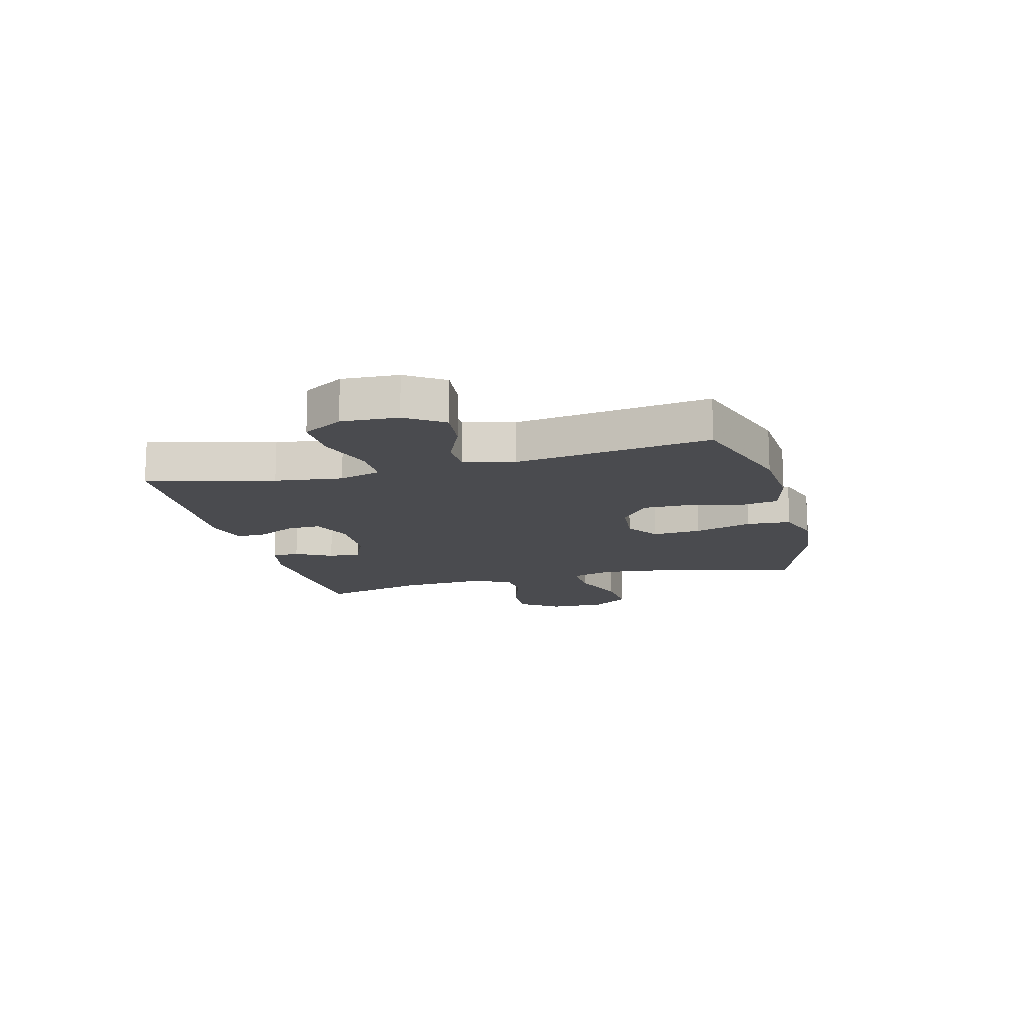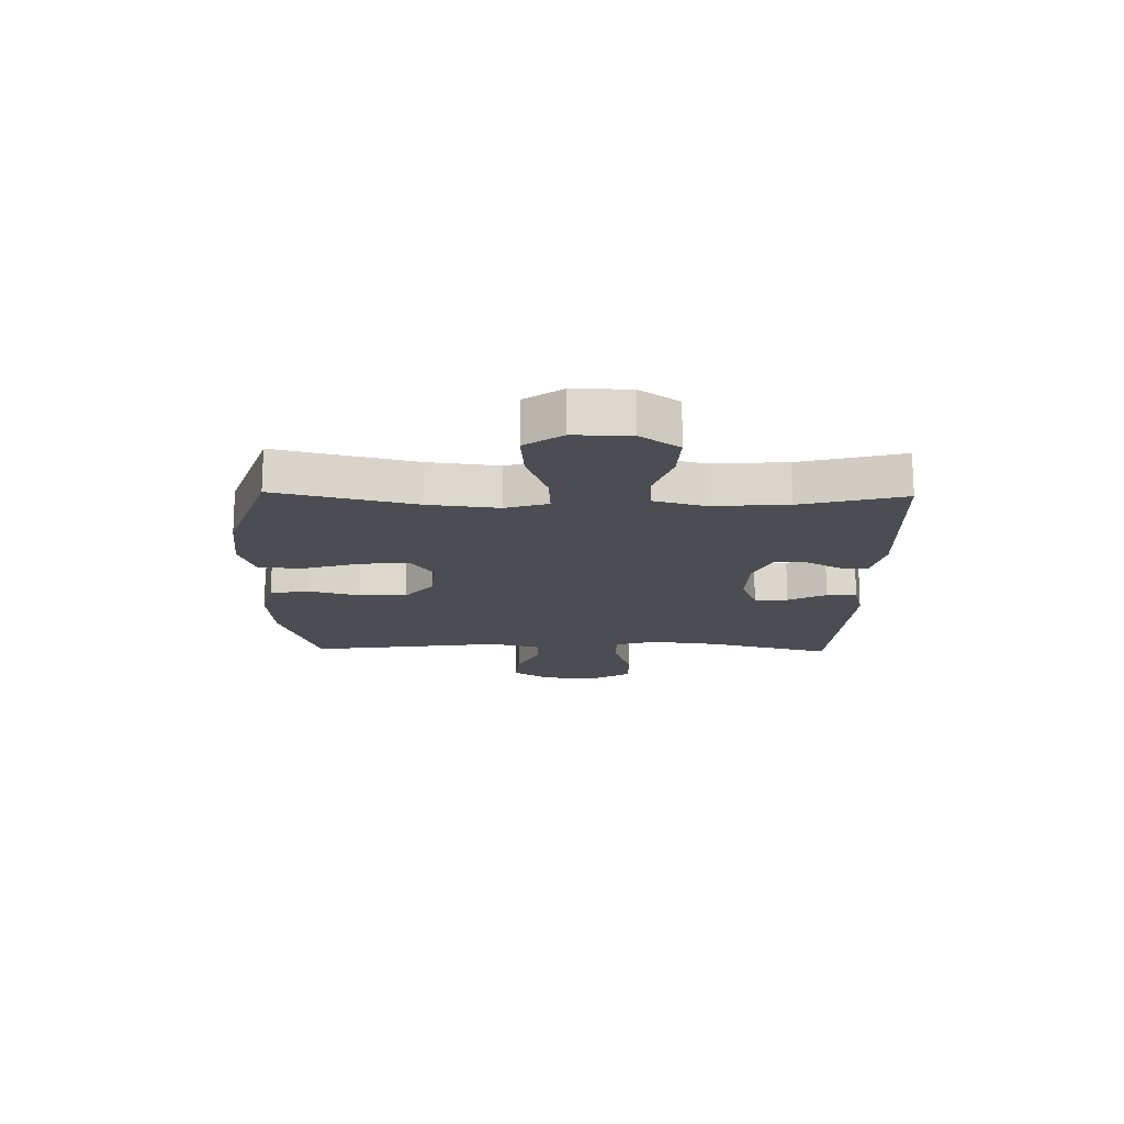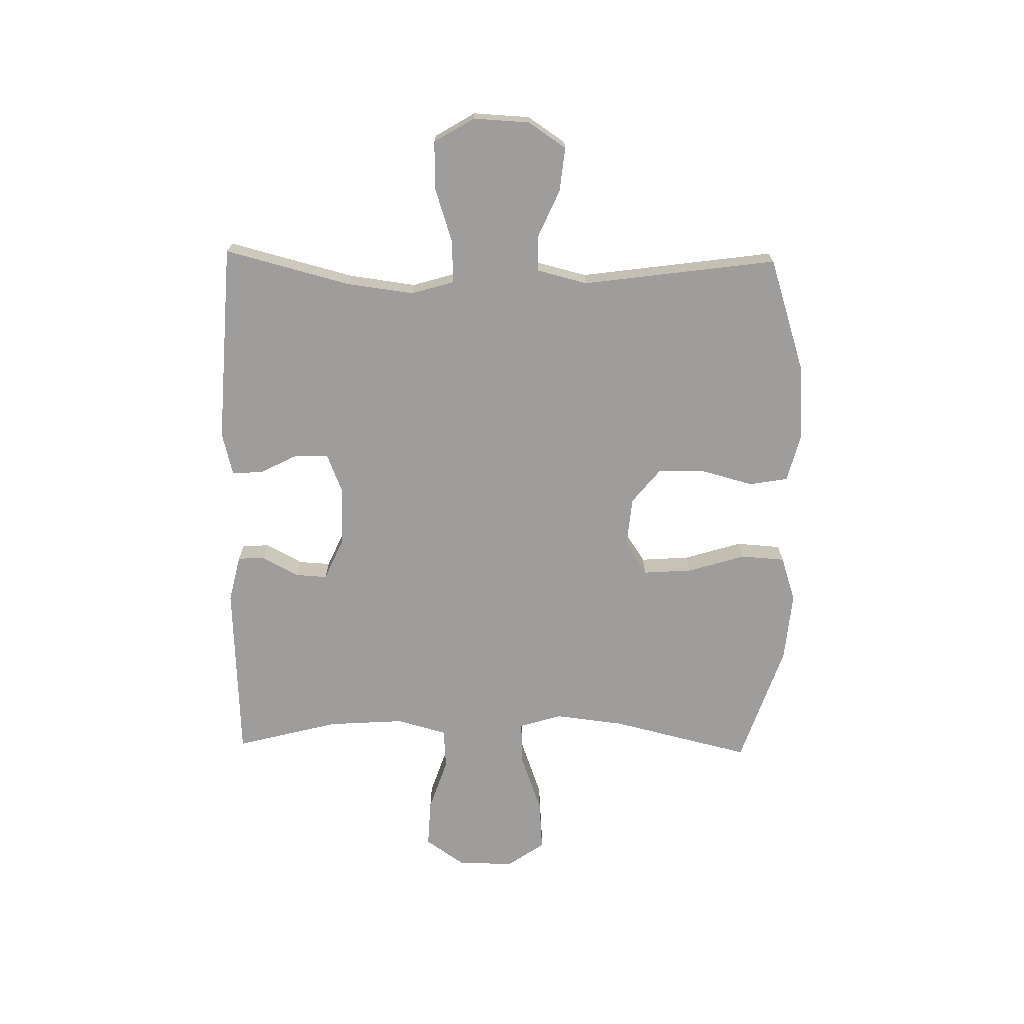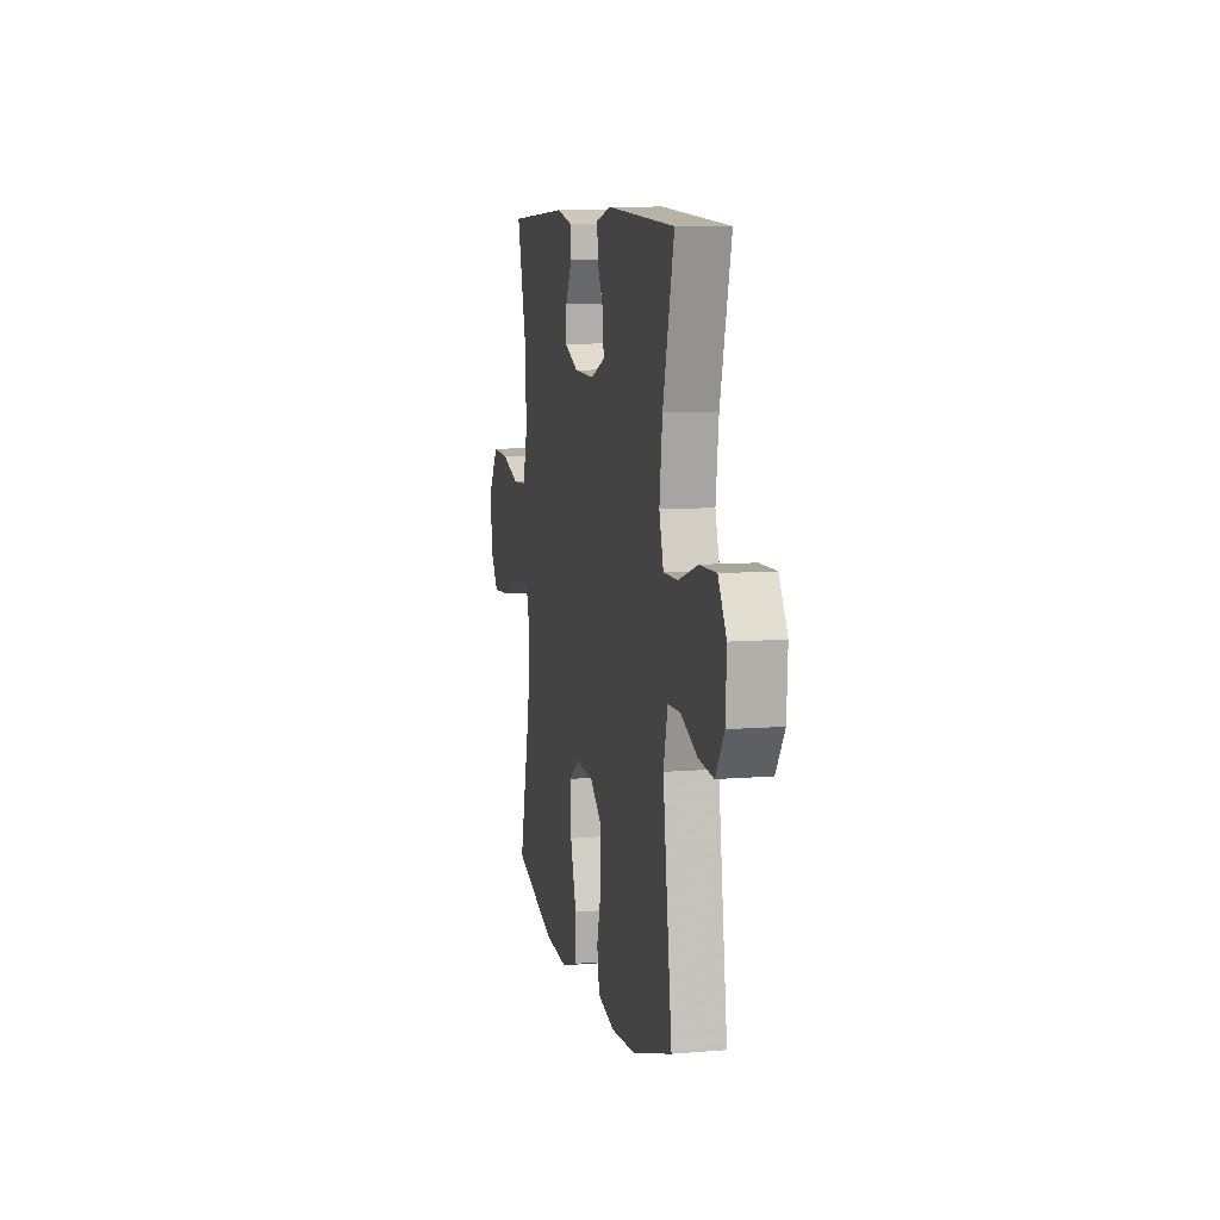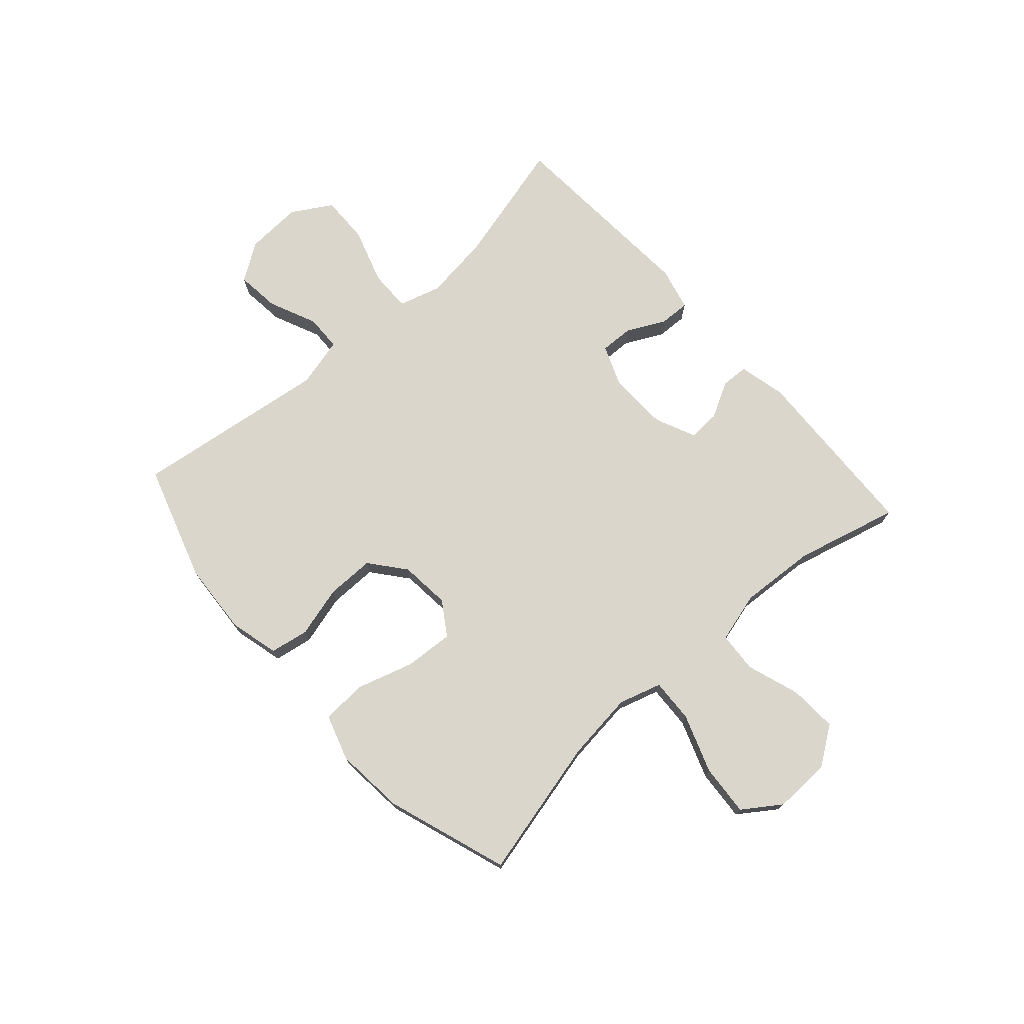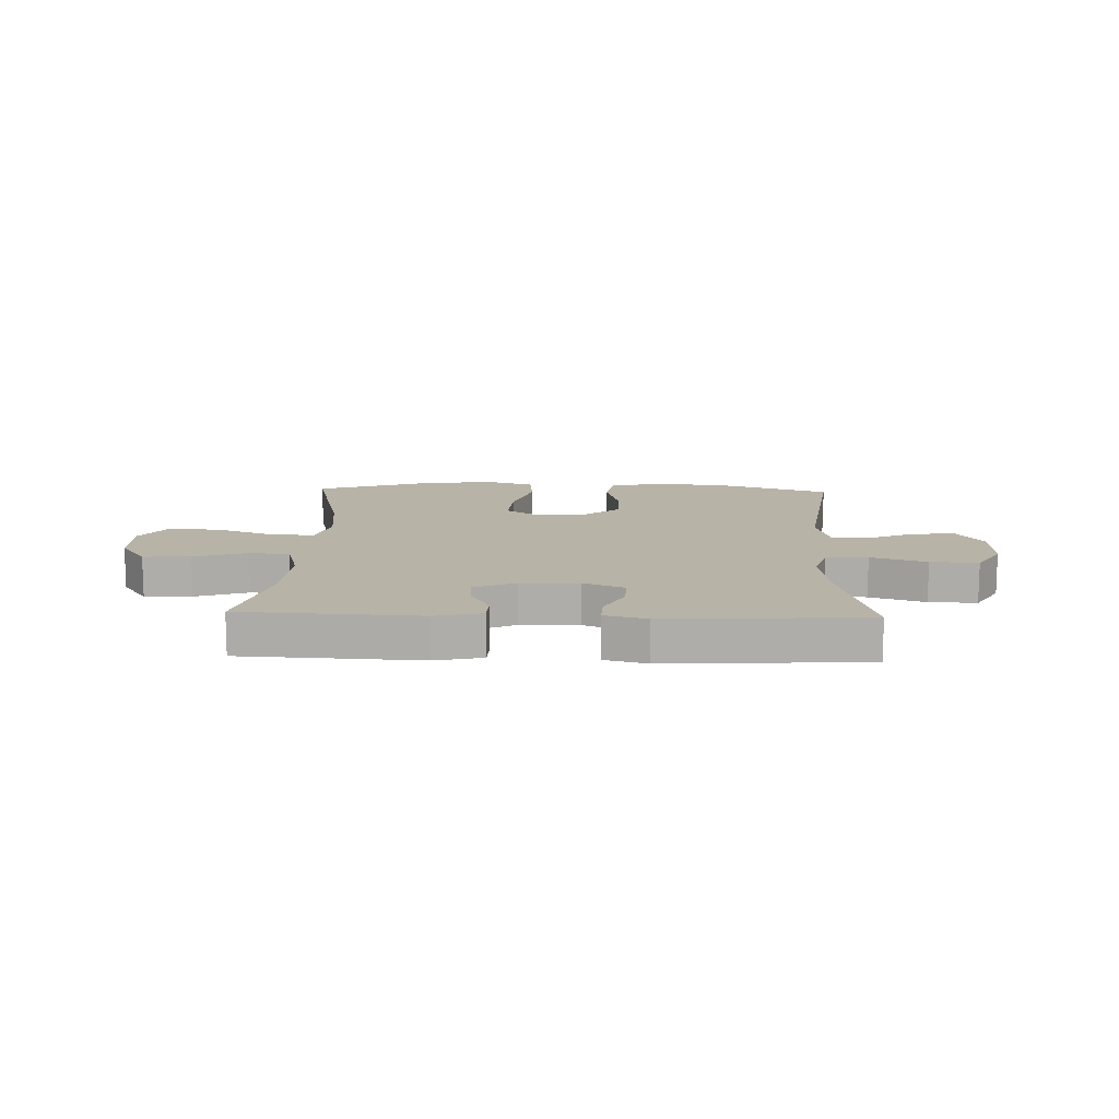
<metadata>
{"format":"obj","ext":"obj","renderer":"f3d","projection":"perspective","resolution":1024,"background":"white","views":[{"elev":-14.3,"azim":104.6,"up":"+Y"},{"elev":-16.3,"azim":-91.2,"up":"+Y"},{"elev":-70.4,"azim":88.9,"up":"+Y"},{"elev":9.0,"azim":77.6,"up":"+Z"},{"elev":73.8,"azim":-131.9,"up":"+Y"},{"elev":12.8,"azim":2.0,"up":"+Y"}]}
</metadata>
<code>
v 0.5 0.07 -0.5
v 0.296 0.07 -0.566
v 0.168 0.07 -0.575
v 0.081 0.07 -0.553
v 0.069 0.07 -0.485
v 0.093 0.07 -0.395
v 0.093 0.07 -0.311
v 0.031 0.07 -0.261
v -0.057 0.07 -0.253
v -0.116 0.07 -0.292
v -0.11 0.07 -0.378
v -0.079 0.07 -0.479
v -0.084 0.07 -0.557
v -0.164 0.07 -0.583
v -0.286 0.07 -0.572
v -0.5 0.07 -0.5
v -0.441 0.07 -0.254
v -0.427 0.07 -0.133
v -0.45 0.07 -0.058
v -0.527 0.07 -0.062
v -0.629 0.07 -0.099
v -0.719 0.07 -0.106
v -0.765 0.07 -0.04
v -0.763 0.07 0.059
v -0.716 0.07 0.127
v -0.632 0.07 0.123
v -0.539 0.07 0.092
v -0.468 0.07 0.097
v -0.444 0.07 0.185
v -0.453 0.07 0.319
v -0.5 0.07 0.5
v -0.185 0.07 0.515
v -0.102 0.07 0.496
v -0.1 0.07 0.448
v -0.134 0.07 0.385
v -0.137 0.07 0.329
v -0.065 0.07 0.297
v 0.039 0.07 0.294
v 0.111 0.07 0.323
v 0.109 0.07 0.382
v 0.075 0.07 0.449
v 0.073 0.07 0.502
v 0.148 0.07 0.521
v 0.5 0.07 0.5
v 0.443 0.07 0.279
v 0.428 0.07 0.161
v 0.45 0.07 0.087
v 0.523 0.07 0.088
v 0.621 0.07 0.12
v 0.706 0.07 0.122
v 0.748 0.07 0.052
v 0.743 0.07 -0.047
v 0.699 0.07 -0.113
v 0.622 0.07 -0.105
v 0.538 0.07 -0.068
v 0.475 0.07 -0.07
v 0.453 0.07 -0.158
v 0.5 0 -0.5
v 0.296 0 -0.566
v 0.168 0 -0.575
v 0.081 0 -0.553
v 0.069 0 -0.485
v 0.093 0 -0.395
v 0.093 0 -0.311
v 0.031 0 -0.261
v -0.057 0 -0.253
v -0.116 0 -0.292
v -0.11 0 -0.378
v -0.079 0 -0.479
v -0.084 0 -0.557
v -0.164 0 -0.583
v -0.286 0 -0.572
v -0.5 0 -0.5
v -0.441 0 -0.254
v -0.427 0 -0.133
v -0.45 0 -0.058
v -0.527 0 -0.062
v -0.629 0 -0.099
v -0.719 0 -0.106
v -0.765 0 -0.04
v -0.763 0 0.059
v -0.716 0 0.127
v -0.632 0 0.123
v -0.539 0 0.092
v -0.468 0 0.097
v -0.444 0 0.185
v -0.453 0 0.319
v -0.5 0 0.5
v -0.185 0 0.515
v -0.102 0 0.496
v -0.1 0 0.448
v -0.134 0 0.385
v -0.137 0 0.329
v -0.065 0 0.297
v 0.039 0 0.294
v 0.111 0 0.323
v 0.109 0 0.382
v 0.075 0 0.449
v 0.073 0 0.502
v 0.148 0 0.521
v 0.5 0 0.5
v 0.443 0 0.279
v 0.428 0 0.161
v 0.45 0 0.087
v 0.523 0 0.088
v 0.621 0 0.12
v 0.706 0 0.122
v 0.748 0 0.052
v 0.743 0 -0.047
v 0.699 0 -0.113
v 0.622 0 -0.105
v 0.538 0 -0.068
v 0.475 0 -0.07
v 0.453 0 -0.158
f 52 53 54 55
f 52 55 56
f 51 52 56
f 48 49 50 51
f 47 48 51 56
f 46 47 56 57
f 42 43 44 45
f 40 41 42 45
f 39 40 45 46
f 38 39 46 57
f 32 33 34 35
f 30 31 32 35
f 29 30 35 36
f 28 29 36 37
f 24 25 26 27
f 24 27 28
f 23 24 28
f 20 21 22 23
f 19 20 23 28
f 18 19 28 37
f 14 15 16 17
f 11 12 13 14
f 10 11 14 17
f 9 10 17 18
f 3 4 5 6
f 3 6 7
f 2 3 7
f 1 2 7
f 57 1 7 8
f 18 37 38 57
f 8 9 18 57
f 112 111 110 109
f 113 112 109
f 113 109 108
f 108 107 106 105
f 113 108 105 104
f 114 113 104 103
f 102 101 100 99
f 102 99 98 97
f 103 102 97 96
f 114 103 96 95
f 92 91 90 89
f 92 89 88 87
f 93 92 87 86
f 94 93 86 85
f 84 83 82 81
f 85 84 81
f 85 81 80
f 80 79 78 77
f 85 80 77 76
f 94 85 76 75
f 74 73 72 71
f 71 70 69 68
f 74 71 68 67
f 75 74 67 66
f 63 62 61 60
f 64 63 60
f 64 60 59
f 64 59 58
f 65 64 58 114
f 114 95 94 75
f 114 75 66 65
f 1 58 59 2
f 2 59 60 3
f 3 60 61 4
f 4 61 62 5
f 5 62 63 6
f 6 63 64 7
f 7 64 65 8
f 8 65 66 9
f 9 66 67 10
f 10 67 68 11
f 11 68 69 12
f 12 69 70 13
f 13 70 71 14
f 14 71 72 15
f 15 72 73 16
f 16 73 74 17
f 17 74 75 18
f 18 75 76 19
f 19 76 77 20
f 20 77 78 21
f 21 78 79 22
f 22 79 80 23
f 23 80 81 24
f 24 81 82 25
f 25 82 83 26
f 26 83 84 27
f 27 84 85 28
f 28 85 86 29
f 29 86 87 30
f 30 87 88 31
f 31 88 89 32
f 32 89 90 33
f 33 90 91 34
f 34 91 92 35
f 35 92 93 36
f 36 93 94 37
f 37 94 95 38
f 38 95 96 39
f 39 96 97 40
f 40 97 98 41
f 41 98 99 42
f 42 99 100 43
f 43 100 101 44
f 44 101 102 45
f 45 102 103 46
f 46 103 104 47
f 47 104 105 48
f 48 105 106 49
f 49 106 107 50
f 50 107 108 51
f 51 108 109 52
f 52 109 110 53
f 53 110 111 54
f 54 111 112 55
f 55 112 113 56
f 56 113 114 57
f 57 114 58 1

</code>
